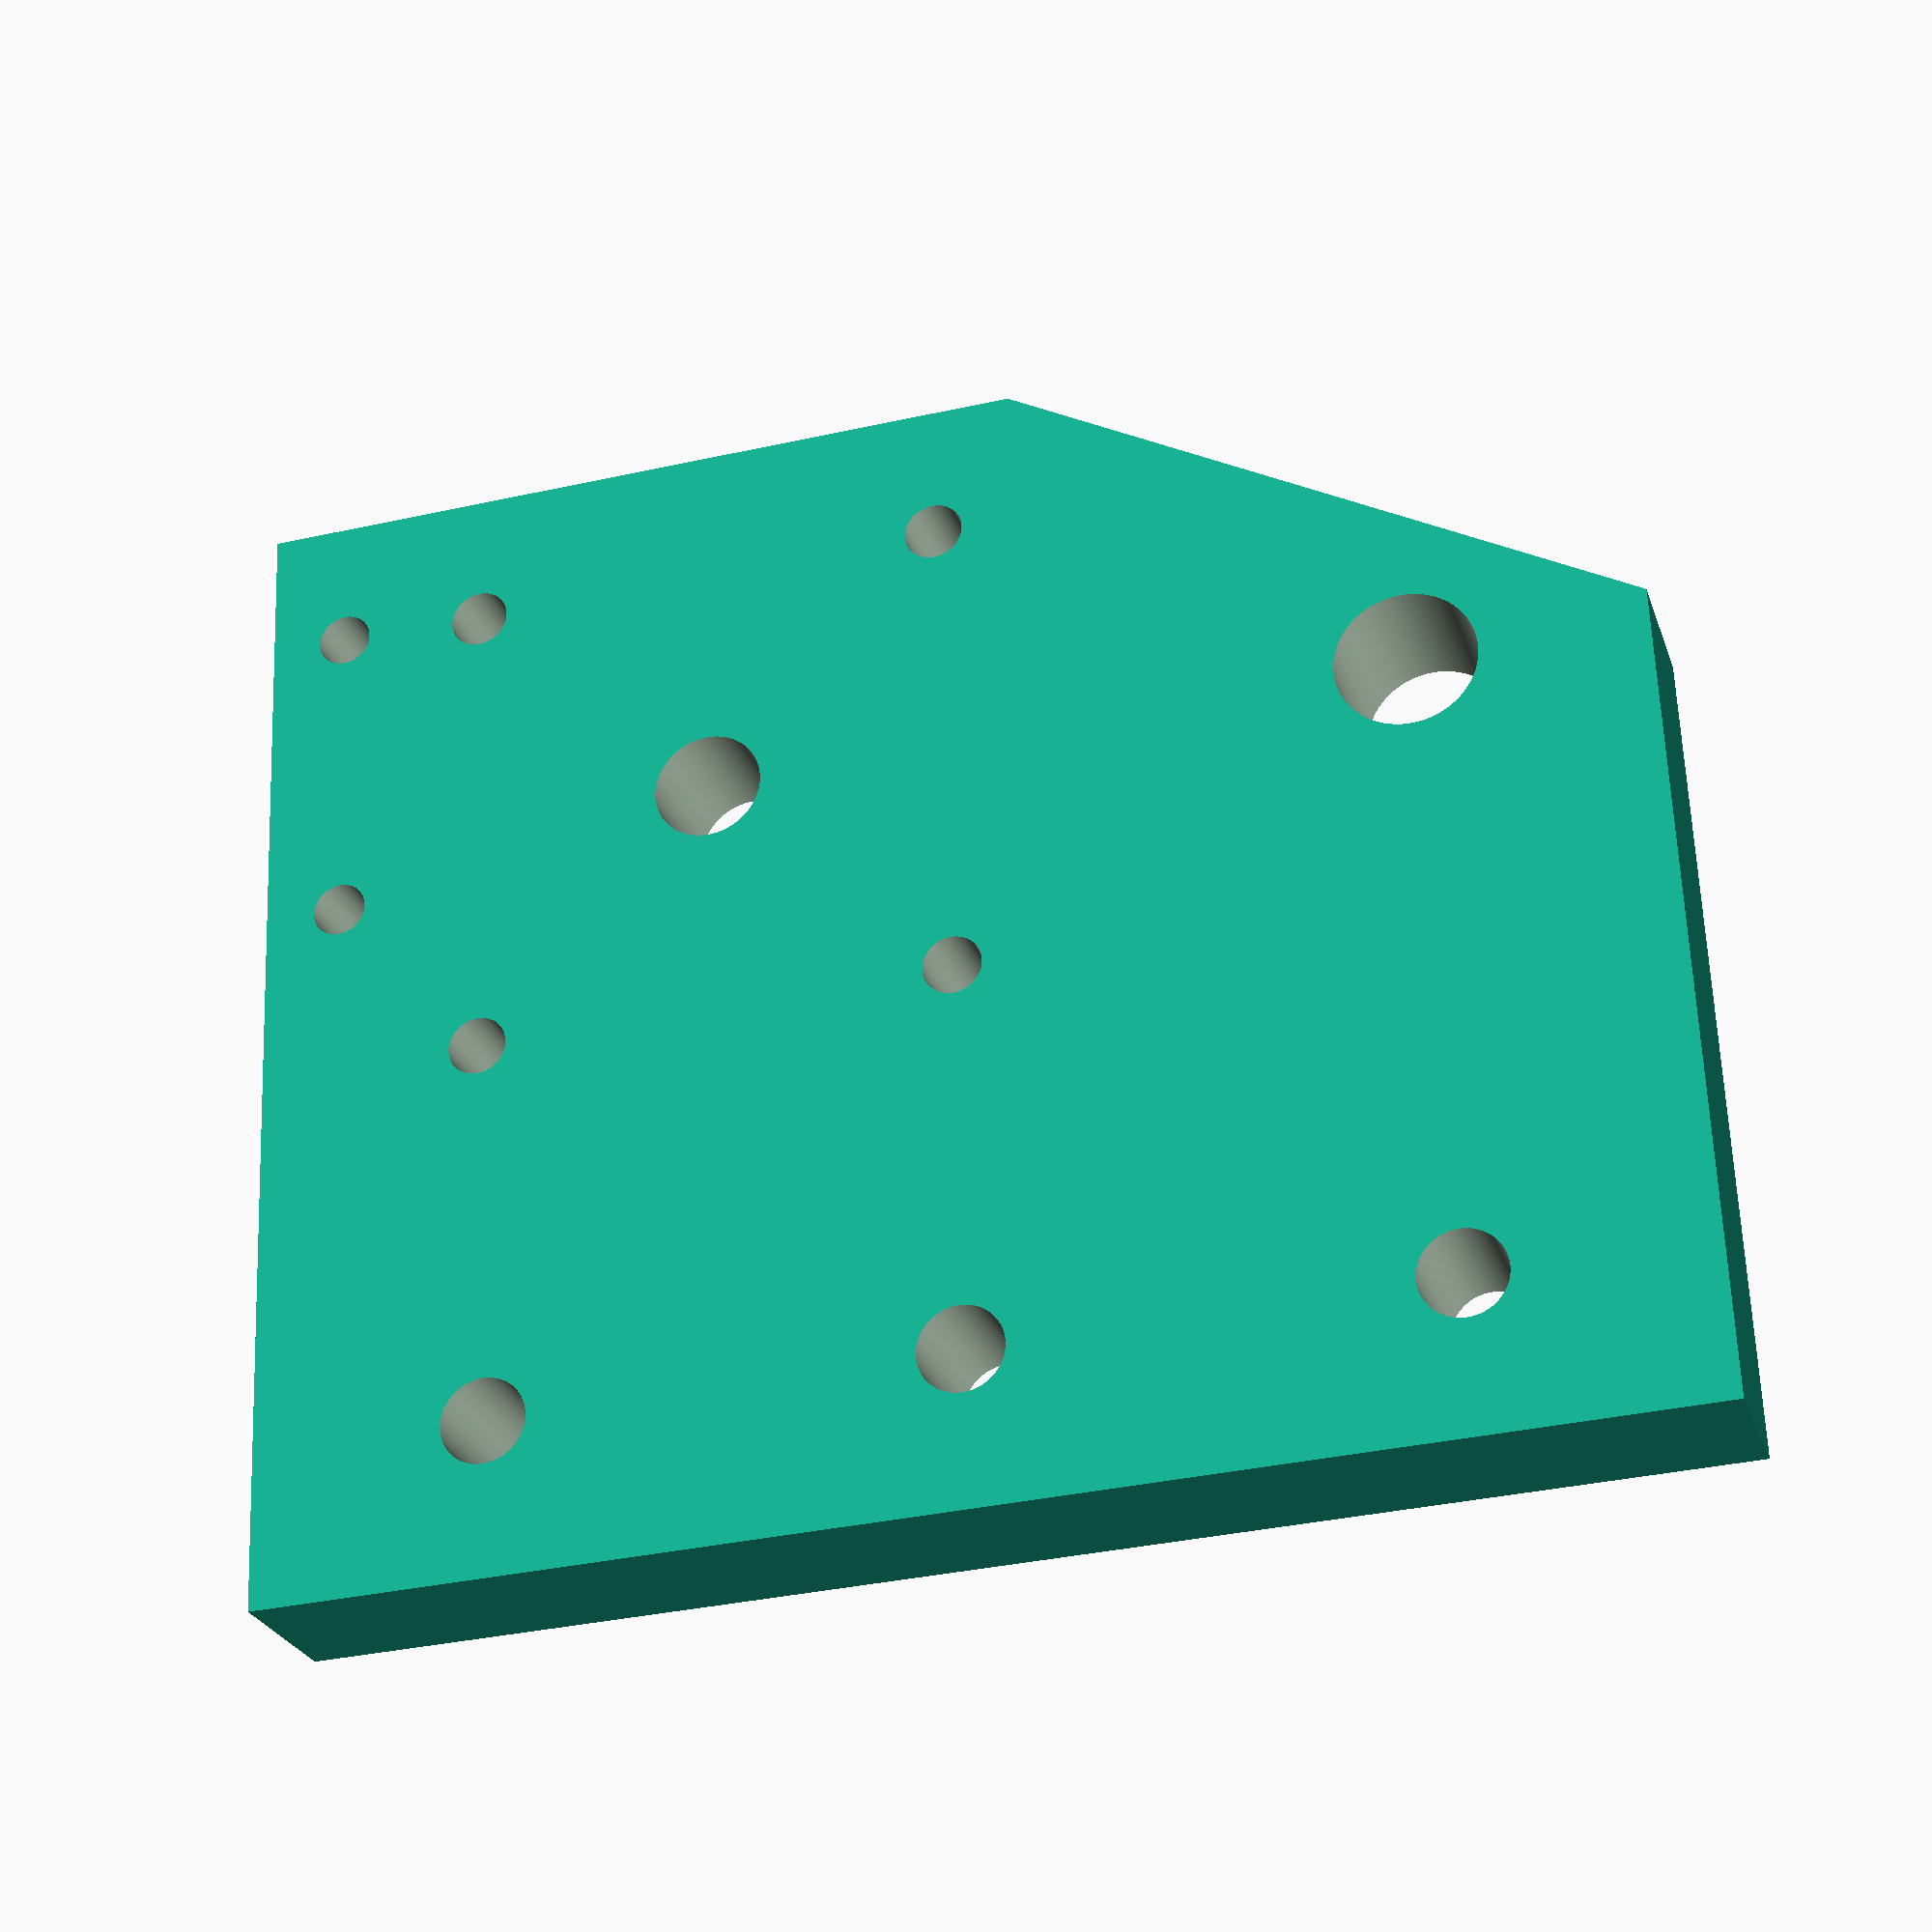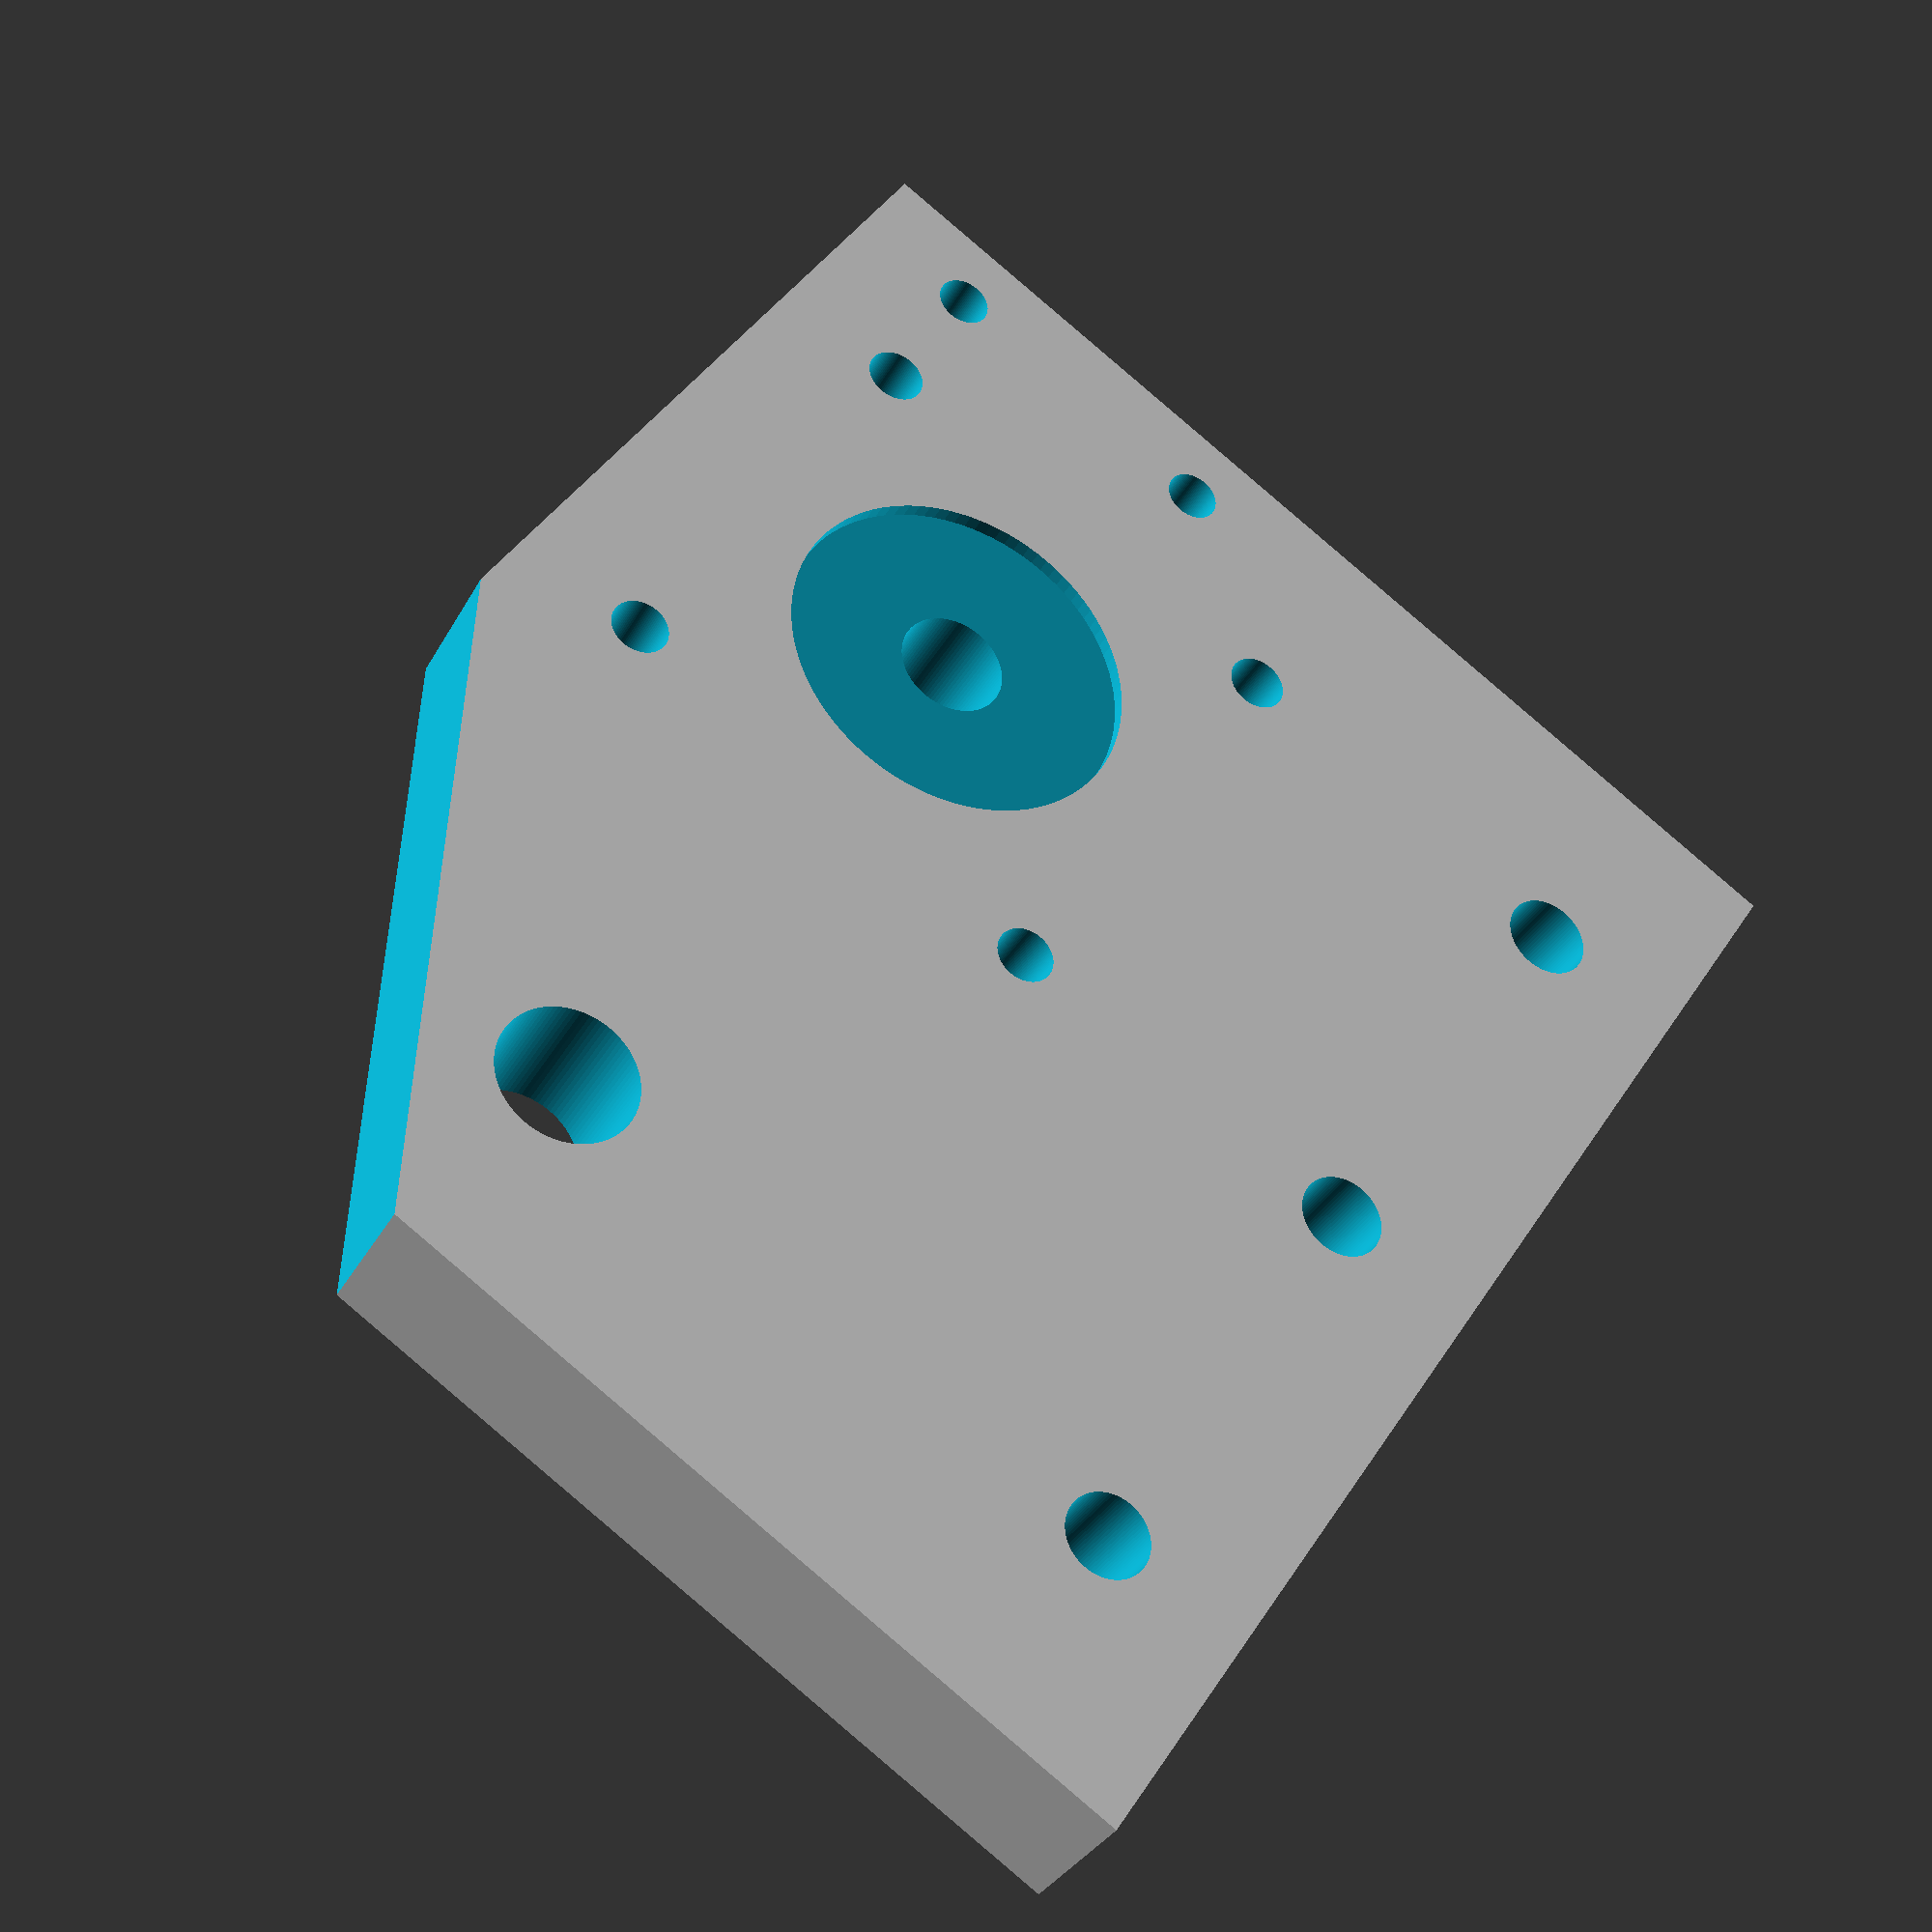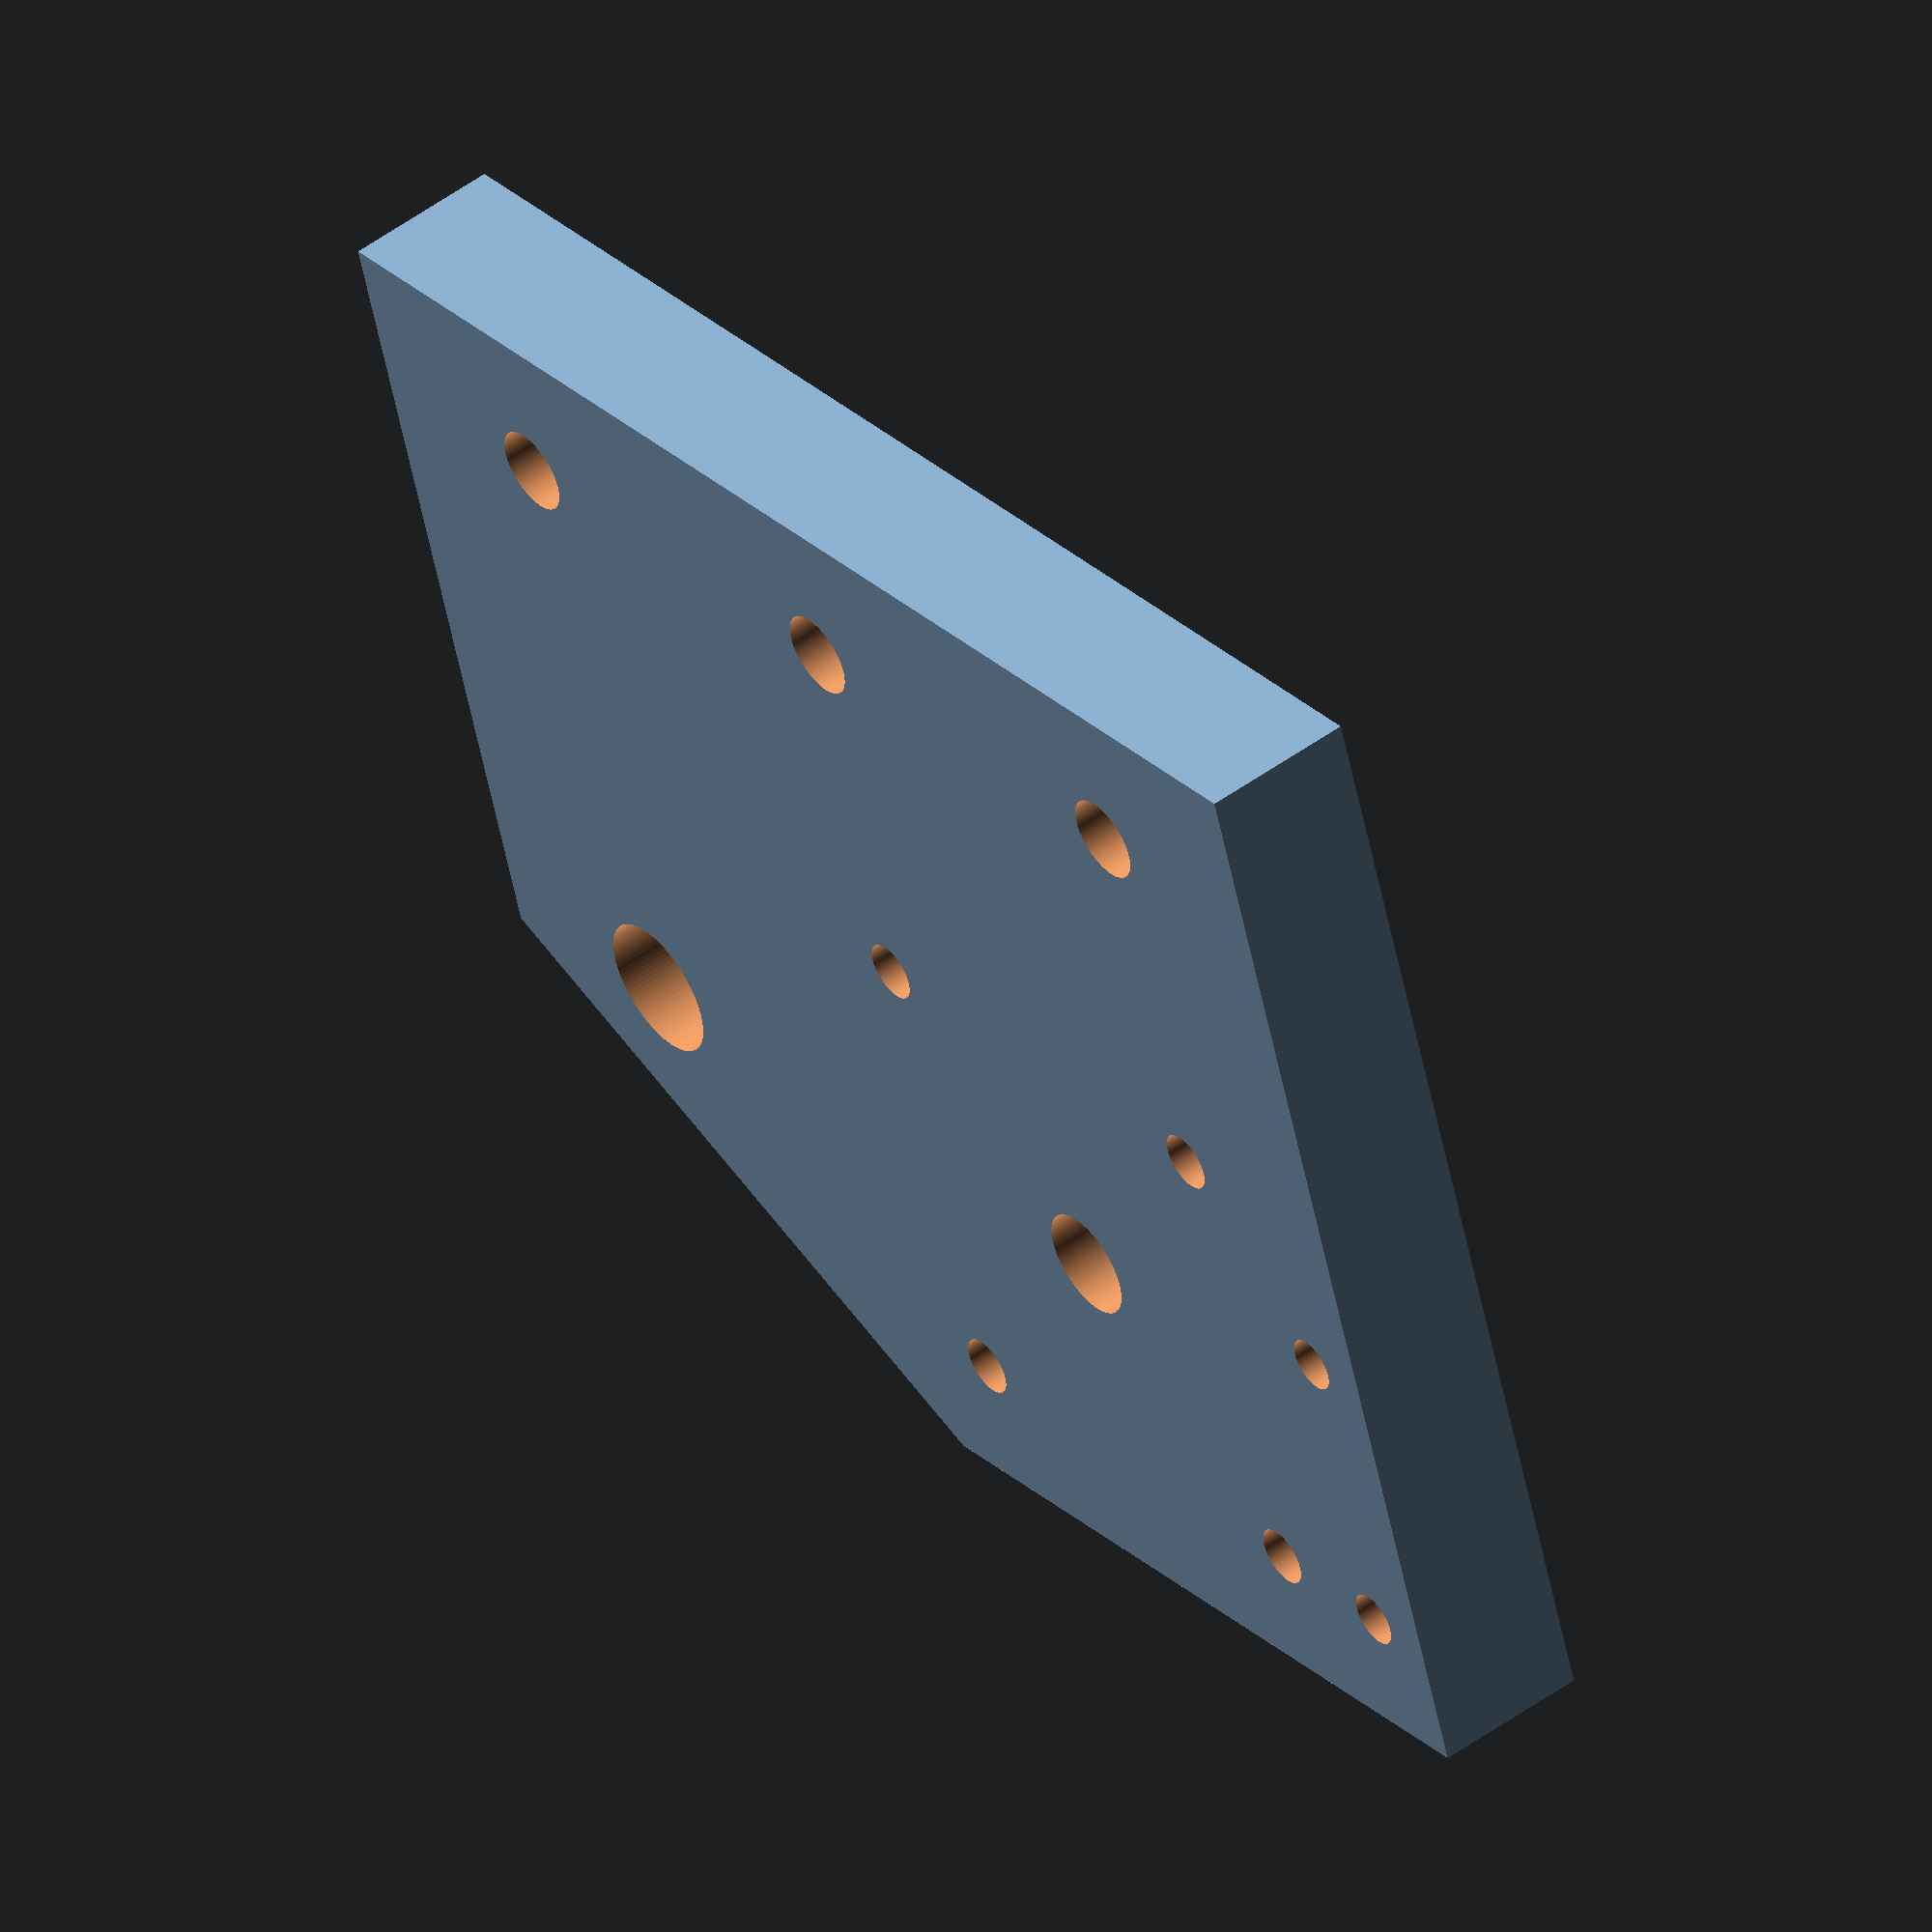
<openscad>
blocMotSx();

module blocMotSx(){

x_cube=90;
y_cube=75; //80
thickness=10;
cut=thickness+20;
r_axis=4.5;
r_motorshaft=3.5;
r_motorbolt=3.8/2;
r_vite=5.5/2;
bolt_distance = 31;
r_boltplates=1.6;
y_motor=-y_cube/5.71;//-14
x_motor=x_cube/9;//10

difference(){
    
translate([-5,0,0]) cube([x_cube,y_cube,thickness],center=true);
    
     //motore 
  translate([x_motor,y_motor,0]) { 
cylinder(h=cut,r=r_motorshaft, center=true, $fn=100);    
translate([0,0,-thickness/2]) cylinder(h=2,r=11.5, center=true, $fn=100);    
translate([bolt_distance/2,bolt_distance/2,0]) cylinder(h=cut,r=r_motorbolt, center=true, $fn=100); 
translate([-bolt_distance/2,bolt_distance/2,0]) cylinder(h=cut,r=r_motorbolt, center=true, $fn=100); 
translate([bolt_distance/2,-bolt_distance/2,0]) cylinder(h=cut,r=r_motorbolt, center=true, $fn=100); 
translate([-bolt_distance/2,-bolt_distance/2,0]) cylinder(h=cut,r=r_motorbolt, center=true, $fn=100);     
}
//fissaggio asta
 translate([x_motor-45,y_motor,0])
cylinder(h=cut,r=r_axis,center=true,$fn=100);

//fissaggio sulla stampante
 translate([-5,y_cube/2 -10,0])
 cylinder(h=cut,r=r_vite,center=true,$fn=100);
 translate([-x_cube/2+10,y_cube/2 -10,0])
 cylinder(h=cut,r=r_vite,center=true,$fn=100);
 translate([x_cube/2-20,y_cube/2 -10,0])
 cylinder(h=cut,r=r_vite,center=true,$fn=100);

//fissaggio doppio estrusore
translate([x_cube/2-9,-9,0])   //y era 0
         {
translate([-1,0,0])
  cylinder(h=30,r=3.5/2,$fn=100,center=true);
//translate([-1,20,0])
             // tolto per ora
  //cylinder(h=30,r=3.5/2,$fn=100,center=true);
translate([-1,-20,0])
  cylinder(h=30,r=3.5/2,$fn=100,center=true);
         }
         
         rotate([0,180,0])
         translate([10,0,0])
         {
         translate([30,-38,0])
         rotate(30,0,0)
         cube([60,30,30],center=true);
         
         //translate([-50,-36,0])
         //rotate(-40,0,0)
         //cube([30,20,20],center=true);
         }
         
   }
   

  
} 


</openscad>
<views>
elev=206.1 azim=357.6 roll=163.4 proj=p view=solid
elev=213.3 azim=56.9 roll=24.7 proj=p view=solid
elev=309.2 azim=341.9 roll=51.6 proj=o view=wireframe
</views>
